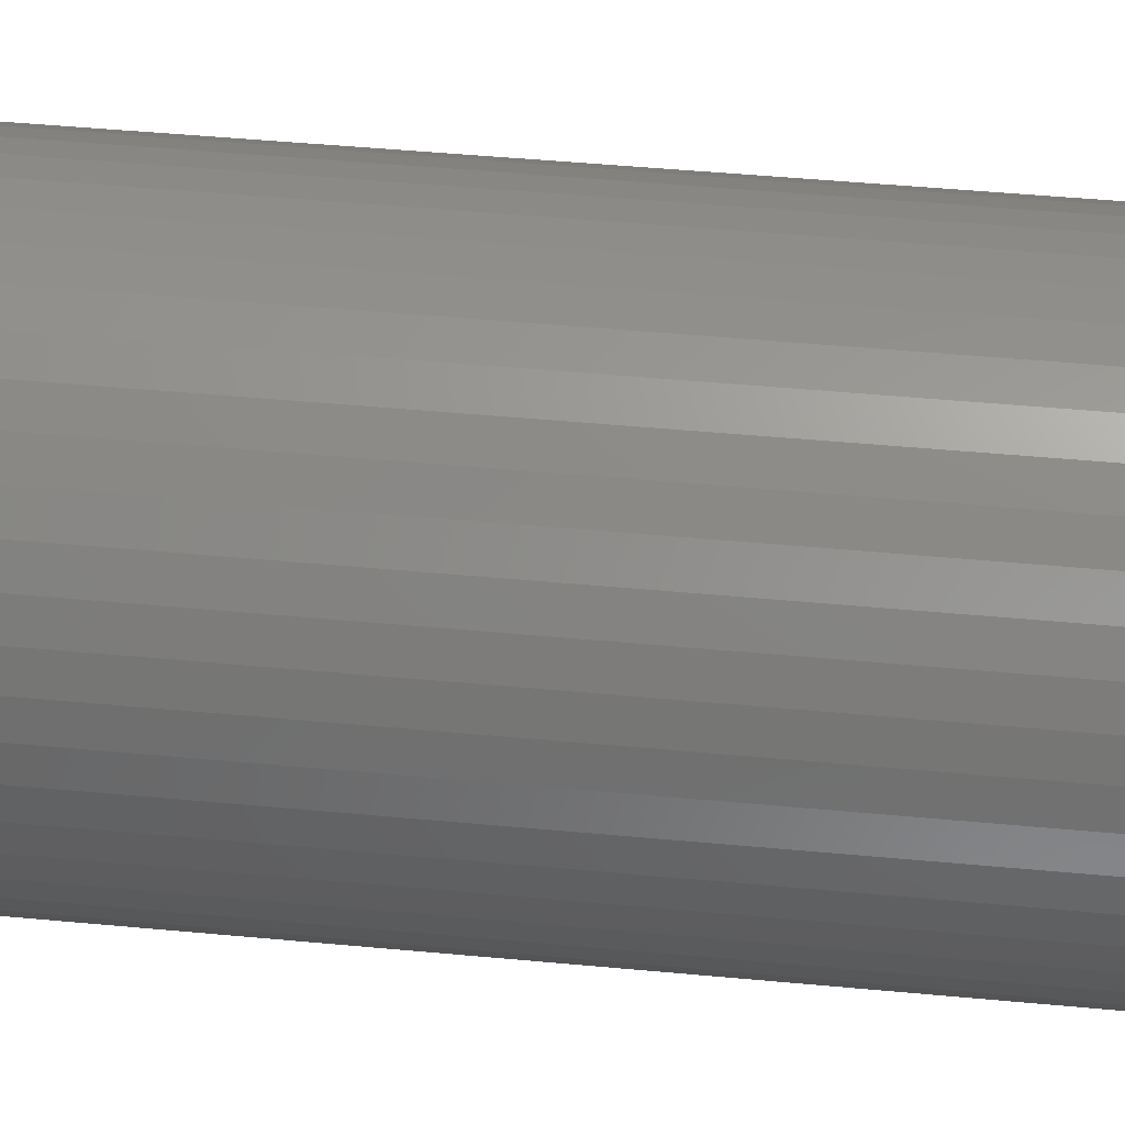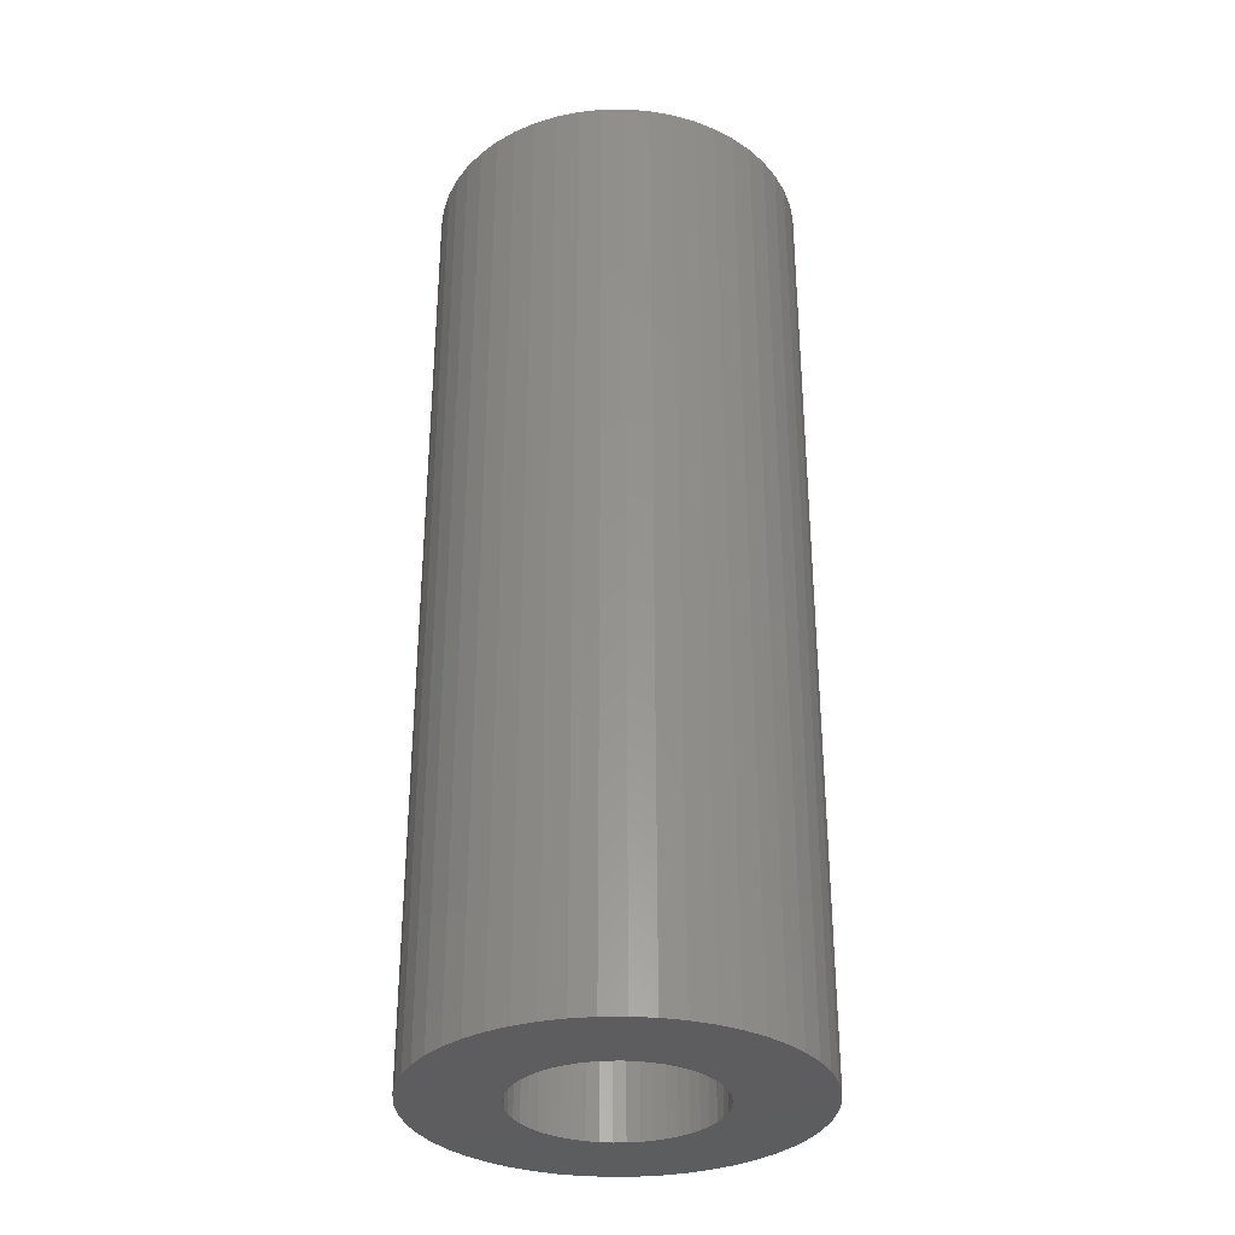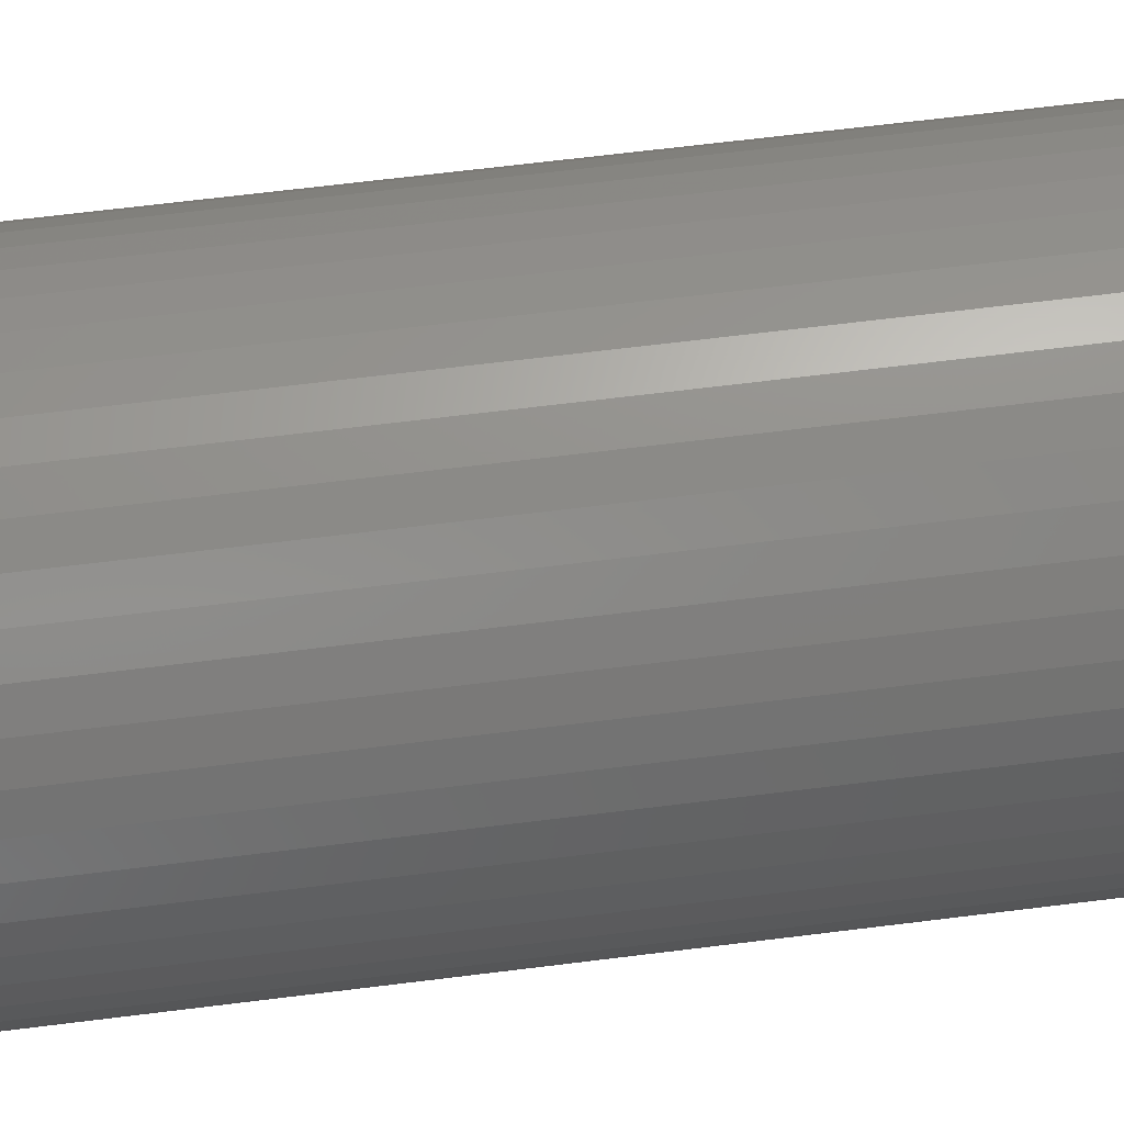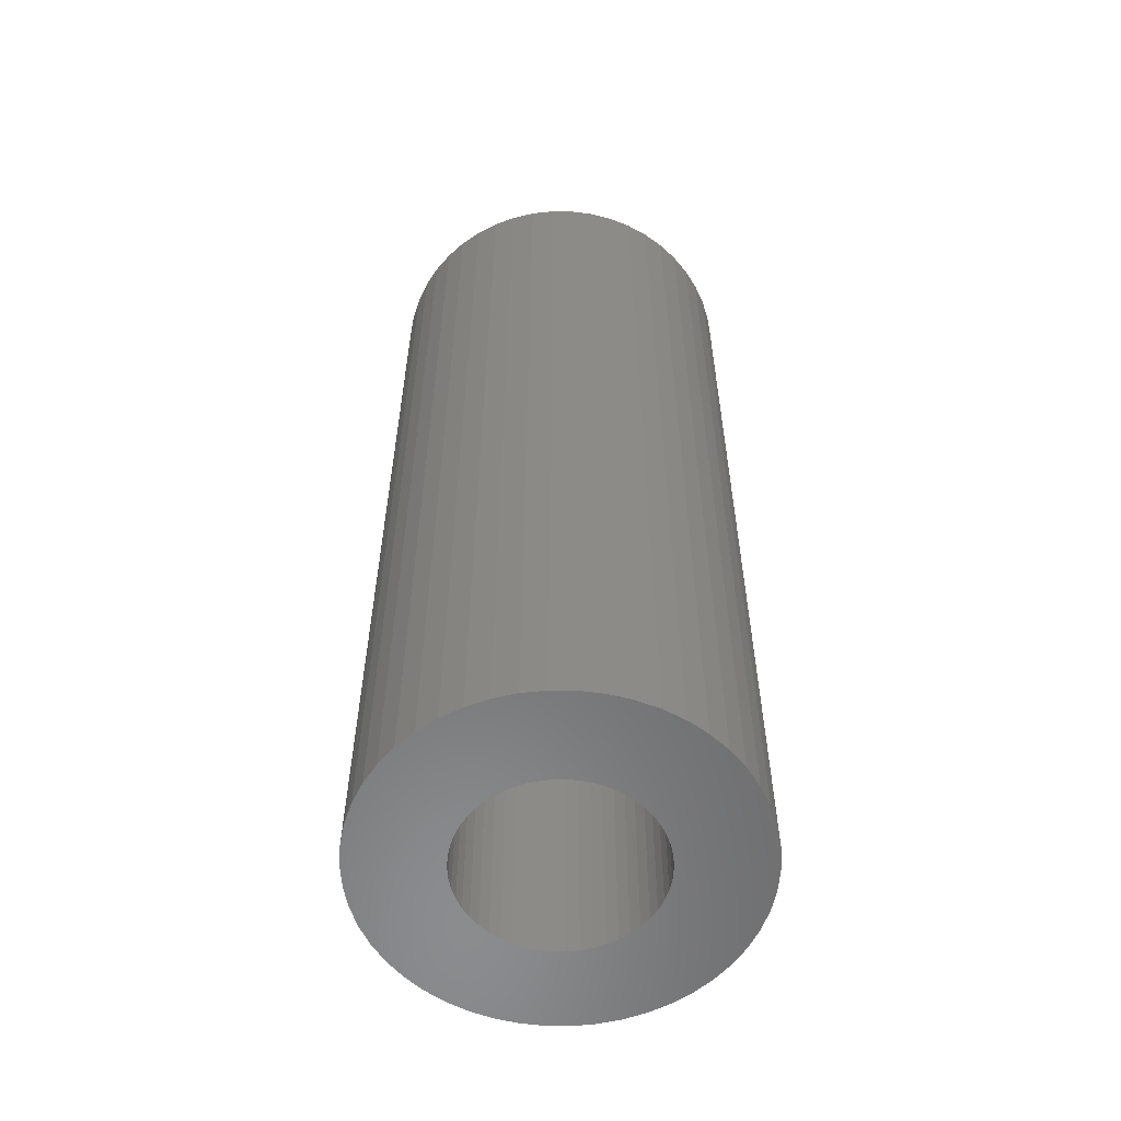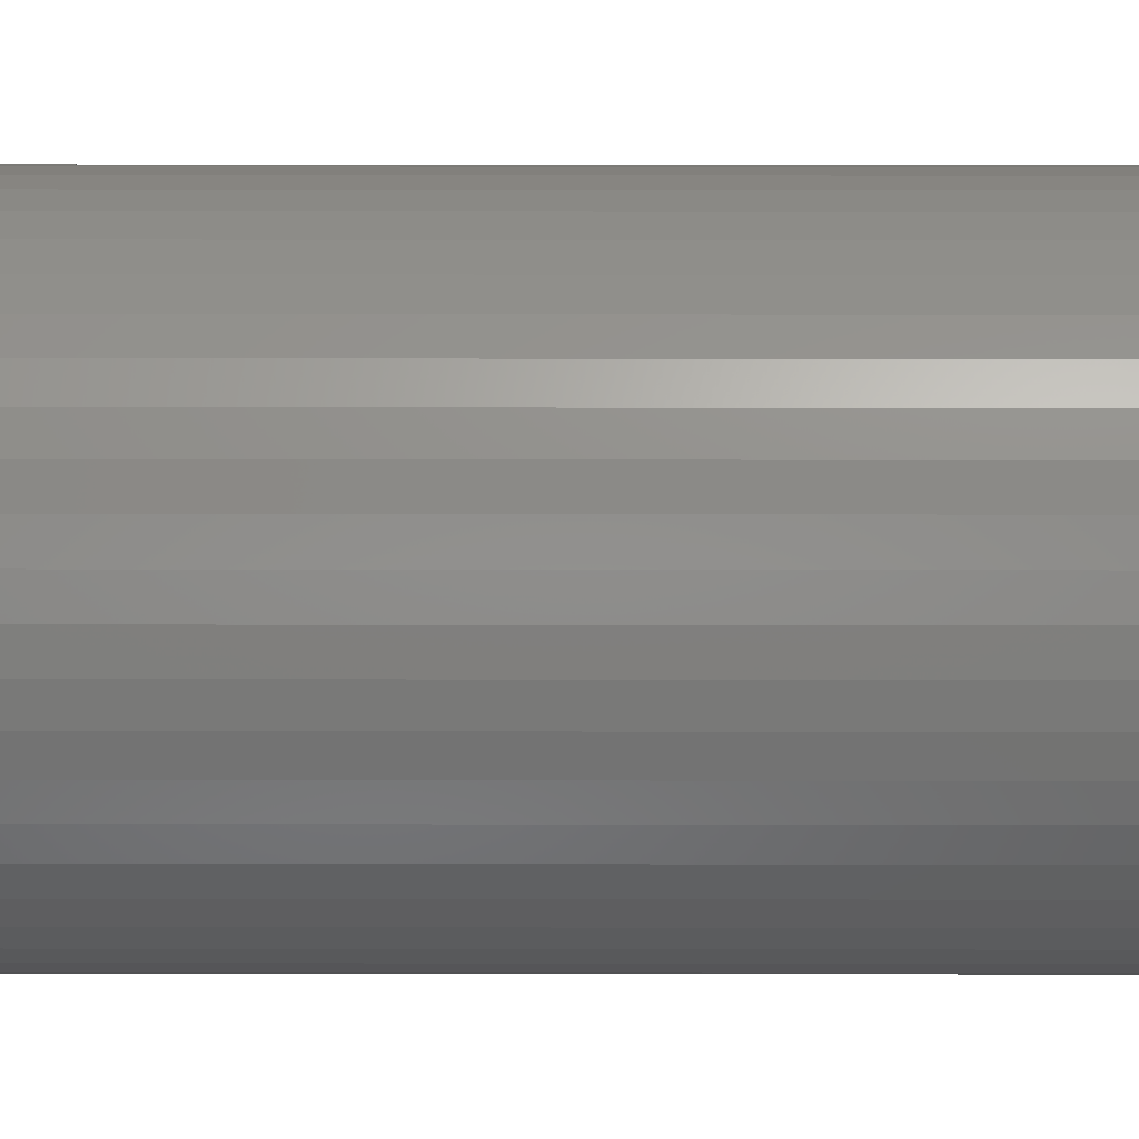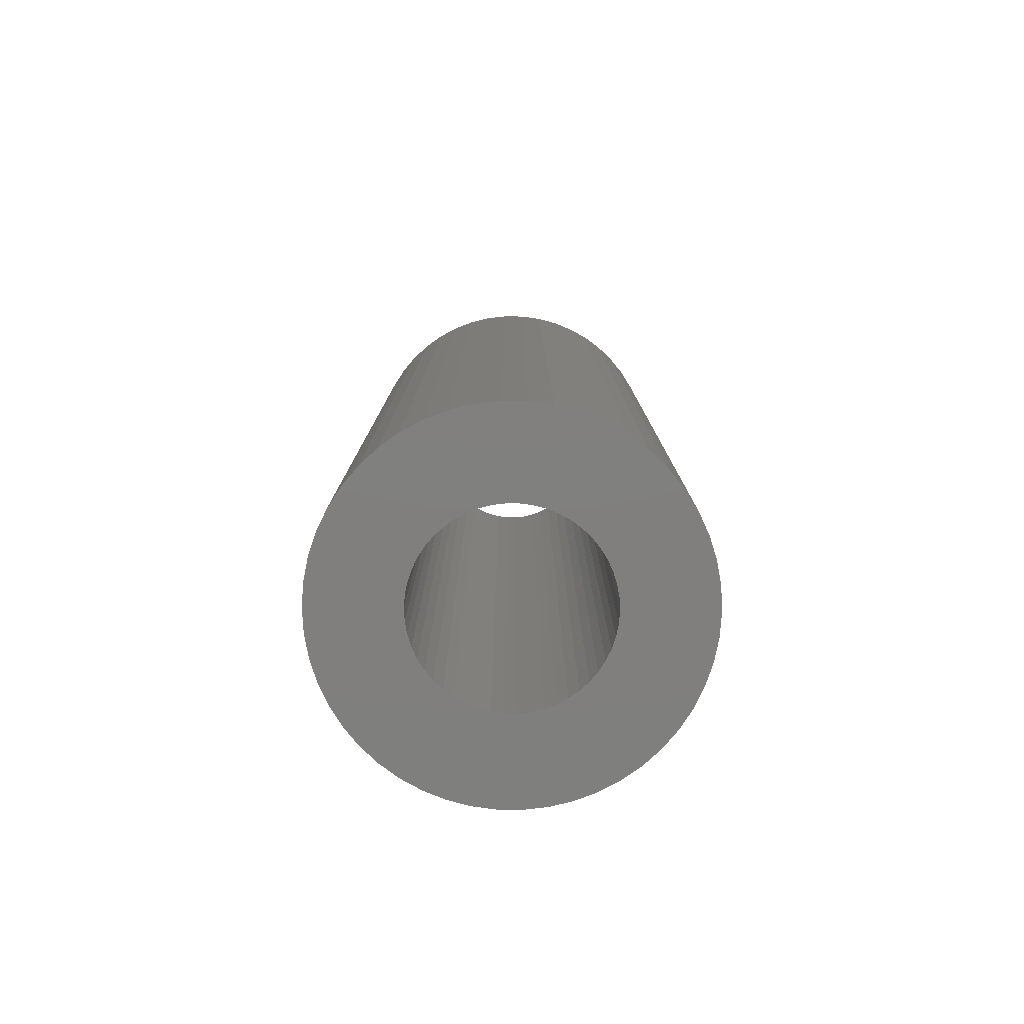
<metadata>
{"format":"stl","ext":"stl","renderer":"f3d","projection":"perspective","resolution":1024,"background":"white","views":[{"elev":45.7,"azim":96.2,"up":"+Y"},{"elev":-32.6,"azim":-106.9,"up":"+Z"},{"elev":65.0,"azim":82.8,"up":"+Y"},{"elev":-57.2,"azim":-101.4,"up":"+Z"},{"elev":36.0,"azim":-89.9,"up":"+Y"},{"elev":-79.6,"azim":28.2,"up":"+Z"}]}
</metadata>
<code>
# stl→obj: 200 verts, 400 faces
v 3.5 0 9
v 3.472 0.4387 -9
v 3.472 0.4387 9
v 3.5 0 -9
v -3.5 0 -9
v -3.472 0.4387 9
v -3.472 0.4387 -9
v -3.5 0 9
v 0.2198 3.493 -9
v -0.2198 3.493 9
v 0.2198 3.493 9
v -0.2198 3.493 -9
v -0.2198 -3.493 -9
v 0.2198 -3.493 9
v -0.2198 -3.493 9
v 0.2198 -3.493 -9
v 2.551 2.396 -9
v 2.231 2.697 9
v 2.551 2.396 9
v 2.231 2.697 -9
v -2.231 2.697 -9
v -2.551 2.396 9
v -2.231 2.697 9
v -2.551 2.396 -9
v -1.082 3.329 -9
v -1.49 3.167 9
v -1.082 3.329 9
v -1.49 3.167 -9
v 3.254 1.288 9
v 3.067 1.686 -9
v 3.067 1.686 9
v 3.254 1.288 -9
v 3.39 0.8704 -9
v 3.39 0.8704 9
v 2.832 2.057 -9
v 2.832 2.057 9
v 1.49 3.167 -9
v 1.082 3.329 9
v 1.49 3.167 9
v 1.082 3.329 -9
v 1.875 2.955 -9
v 1.875 2.955 9
v -3.254 1.288 -9
v -3.067 1.686 9
v -3.067 1.686 -9
v -3.254 1.288 9
v -2.832 2.057 -9
v -2.832 2.057 9
v -3.39 0.8704 -9
v -3.39 0.8704 9
v -0.6558 3.438 -9
v -0.6558 3.438 9
v 0.6558 3.438 9
v 0.6558 3.438 -9
v 1.8 0 9
v 1.786 0.2256 9
v 3.472 -0.4387 9
v 1.743 0.4476 9
v 1.786 -0.2256 9
v 1.674 0.6626 9
v 3.39 -0.8704 9
v 1.577 0.8672 9
v 1.743 -0.4476 9
v 1.456 1.058 9
v 3.254 -1.288 9
v 1.312 1.232 9
v 1.674 -0.6626 9
v 1.147 1.387 9
v 3.067 -1.686 9
v 1.577 -0.8672 9
v 0.9645 1.52 9
v 0.7664 1.629 9
v 0.5562 1.712 9
v 0.3373 1.768 9
v 0.113 1.796 9
v -0.113 1.796 9
v -0.3373 1.768 9
v -0.5562 1.712 9
v -0.7664 1.629 9
v -0.9645 1.52 9
v -1.875 2.955 9
v -1.147 1.387 9
v -1.312 1.232 9
v -1.456 1.058 9
v -1.577 0.8672 9
v 2.832 -2.057 9
v 1.456 -1.058 9
v 2.551 -2.396 9
v 1.312 -1.232 9
v 2.231 -2.697 9
v 1.147 -1.387 9
v 1.875 -2.955 9
v 0.9645 -1.52 9
v 1.49 -3.167 9
v 0.7664 -1.629 9
v 1.082 -3.329 9
v 0.5562 -1.712 9
v 0.6558 -3.438 9
v 0.3373 -1.768 9
v 0.113 -1.796 9
v -0.113 -1.796 9
v -0.3373 -1.768 9
v -0.6558 -3.438 9
v -0.5562 -1.712 9
v -1.082 -3.329 9
v -0.7664 -1.629 9
v -1.49 -3.167 9
v -0.9645 -1.52 9
v -1.875 -2.955 9
v -1.147 -1.387 9
v -2.231 -2.697 9
v -1.312 -1.232 9
v -2.551 -2.396 9
v -1.456 -1.058 9
v -2.832 -2.057 9
v -1.577 -0.8672 9
v -3.067 -1.686 9
v -1.674 -0.6626 9
v -3.254 -1.288 9
v -1.743 -0.4476 9
v -3.39 -0.8704 9
v -1.786 -0.2256 9
v -3.472 -0.4387 9
v -1.8 0 9
v -1.674 0.6626 9
v -1.743 0.4476 9
v -1.786 0.2256 9
v -1.875 2.955 -9
v 3.472 -0.4387 -9
v 2.832 -2.057 -9
v 2.551 -2.396 -9
v 3.39 -0.8704 -9
v 3.254 -1.288 -9
v 1.8 0 -9
v 1.786 -0.2256 -9
v 1.743 -0.4476 -9
v 1.786 0.2256 -9
v 1.674 -0.6626 -9
v 3.067 -1.686 -9
v 1.577 -0.8672 -9
v 1.743 0.4476 -9
v 1.456 -1.058 -9
v 1.312 -1.232 -9
v 2.231 -2.697 -9
v 1.674 0.6626 -9
v 1.147 -1.387 -9
v 1.875 -2.955 -9
v 1.577 0.8672 -9
v 0.9645 -1.52 -9
v 1.49 -3.167 -9
v 0.7664 -1.629 -9
v 1.082 -3.329 -9
v 0.5562 -1.712 -9
v 0.6558 -3.438 -9
v 0.3373 -1.768 -9
v 0.113 -1.796 -9
v -0.113 -1.796 -9
v -0.3373 -1.768 -9
v -0.6558 -3.438 -9
v -0.5562 -1.712 -9
v -1.082 -3.329 -9
v -0.7664 -1.629 -9
v -1.49 -3.167 -9
v -0.9645 -1.52 -9
v -1.875 -2.955 -9
v -1.147 -1.387 -9
v -2.231 -2.697 -9
v -1.312 -1.232 -9
v -2.551 -2.396 -9
v -1.456 -1.058 -9
v -2.832 -2.057 -9
v -3.067 -1.686 -9
v -1.577 -0.8672 -9
v 1.456 1.058 -9
v 1.312 1.232 -9
v 1.147 1.387 -9
v 0.9645 1.52 -9
v 0.7664 1.629 -9
v 0.5562 1.712 -9
v 0.3373 1.768 -9
v 0.113 1.796 -9
v -0.113 1.796 -9
v -0.3373 1.768 -9
v -0.5562 1.712 -9
v -0.7664 1.629 -9
v -0.9645 1.52 -9
v -1.147 1.387 -9
v -1.312 1.232 -9
v -1.456 1.058 -9
v -1.577 0.8672 -9
v -1.674 0.6626 -9
v -1.743 0.4476 -9
v -1.786 0.2256 -9
v -1.8 0 -9
v -1.674 -0.6626 -9
v -3.254 -1.288 -9
v -1.743 -0.4476 -9
v -3.39 -0.8704 -9
v -1.786 -0.2256 -9
v -3.472 -0.4387 -9
f 1 2 3
f 2 1 4
f 5 6 7
f 6 5 8
f 9 10 11
f 10 9 12
f 13 14 15
f 14 13 16
f 17 18 19
f 18 17 20
f 21 22 23
f 22 21 24
f 25 26 27
f 26 25 28
f 29 30 31
f 30 29 32
f 3 33 34
f 33 3 2
f 31 35 36
f 35 31 30
f 37 38 39
f 38 37 40
f 41 39 42
f 39 41 37
f 43 44 45
f 44 43 46
f 47 22 24
f 22 47 48
f 49 46 43
f 46 49 50
f 51 27 52
f 27 51 25
f 34 32 29
f 32 34 33
f 36 17 19
f 17 36 35
f 40 53 38
f 53 40 54
f 54 11 53
f 11 54 9
f 20 42 18
f 42 20 41
f 45 48 47
f 48 45 44
f 7 50 49
f 50 7 6
f 55 1 3
f 56 3 34
f 1 55 57
f 58 34 29
f 59 57 55
f 60 29 31
f 57 59 61
f 62 31 36
f 63 61 59
f 64 36 19
f 61 63 65
f 66 19 18
f 67 65 63
f 68 18 42
f 65 67 69
f 70 69 67
f 3 56 55
f 34 58 56
f 29 60 58
f 31 62 60
f 71 42 39
f 36 64 62
f 19 66 64
f 18 68 66
f 72 39 38
f 42 71 68
f 39 72 71
f 73 38 53
f 38 73 72
f 53 74 73
f 11 74 53
f 11 75 74
f 11 76 75
f 10 76 11
f 10 77 76
f 52 77 10
f 77 52 78
f 27 78 52
f 78 27 79
f 26 79 27
f 79 26 80
f 81 80 26
f 80 81 82
f 23 82 81
f 82 23 83
f 22 83 23
f 83 22 84
f 48 84 22
f 44 85 48
f 84 48 85
f 69 70 86
f 87 86 70
f 86 87 88
f 89 88 87
f 88 89 90
f 91 90 89
f 90 91 92
f 93 92 91
f 92 93 94
f 95 94 93
f 94 95 96
f 97 96 95
f 96 97 98
f 99 98 97
f 99 14 98
f 100 14 99
f 101 14 100
f 101 15 14
f 102 15 101
f 103 102 104
f 102 103 15
f 105 104 106
f 107 106 108
f 104 105 103
f 109 108 110
f 111 110 112
f 113 112 114
f 106 107 105
f 115 114 116
f 117 116 118
f 119 118 120
f 121 120 122
f 108 109 107
f 123 122 124
f 85 44 125
f 46 125 44
f 110 111 109
f 125 46 126
f 112 113 111
f 50 126 46
f 114 115 113
f 126 50 127
f 116 117 115
f 6 127 50
f 118 119 117
f 127 6 124
f 120 121 119
f 8 124 6
f 122 123 121
f 124 8 123
f 28 81 26
f 81 28 128
f 128 23 81
f 23 128 21
f 12 52 10
f 52 12 51
f 57 4 1
f 4 57 129
f 88 130 86
f 130 88 131
f 65 132 61
f 132 65 133
f 61 129 57
f 129 61 132
f 134 4 129
f 135 129 132
f 4 134 2
f 136 132 133
f 137 2 134
f 138 133 139
f 2 137 33
f 140 139 130
f 141 33 137
f 142 130 131
f 33 141 32
f 143 131 144
f 145 32 141
f 146 144 147
f 32 145 30
f 148 30 145
f 129 135 134
f 132 136 135
f 133 138 136
f 139 140 138
f 149 147 150
f 130 142 140
f 131 143 142
f 144 146 143
f 151 150 152
f 147 149 146
f 150 151 149
f 153 152 154
f 152 153 151
f 154 155 153
f 16 155 154
f 16 156 155
f 16 157 156
f 13 157 16
f 13 158 157
f 159 158 13
f 158 159 160
f 161 160 159
f 160 161 162
f 163 162 161
f 162 163 164
f 165 164 163
f 164 165 166
f 167 166 165
f 166 167 168
f 169 168 167
f 168 169 170
f 171 170 169
f 172 173 171
f 170 171 173
f 30 148 35
f 174 35 148
f 35 174 17
f 175 17 174
f 17 175 20
f 176 20 175
f 20 176 41
f 177 41 176
f 41 177 37
f 178 37 177
f 37 178 40
f 179 40 178
f 40 179 54
f 180 54 179
f 180 9 54
f 181 9 180
f 182 9 181
f 182 12 9
f 183 12 182
f 51 183 184
f 183 51 12
f 25 184 185
f 28 185 186
f 184 25 51
f 128 186 187
f 21 187 188
f 24 188 189
f 185 28 25
f 47 189 190
f 45 190 191
f 43 191 192
f 49 192 193
f 186 128 28
f 7 193 194
f 173 172 195
f 196 195 172
f 187 21 128
f 195 196 197
f 188 24 21
f 198 197 196
f 189 47 24
f 197 198 199
f 190 45 47
f 200 199 198
f 191 43 45
f 199 200 194
f 192 49 43
f 5 194 200
f 193 7 49
f 194 5 7
f 150 92 94
f 92 150 147
f 144 88 90
f 88 144 131
f 86 139 69
f 139 86 130
f 196 121 198
f 121 196 119
f 152 94 96
f 94 152 150
f 154 96 98
f 96 154 152
f 16 98 14
f 98 16 154
f 69 133 65
f 133 69 139
f 159 15 103
f 15 159 13
f 163 105 107
f 105 163 161
f 161 103 105
f 103 161 159
f 169 115 171
f 115 169 113
f 169 111 113
f 111 169 167
f 172 119 196
f 119 172 117
f 198 123 200
f 123 198 121
f 200 8 5
f 8 200 123
f 147 90 92
f 90 147 144
f 171 117 172
f 117 171 115
f 165 107 109
f 107 165 163
f 167 109 111
f 109 167 165
f 134 56 137
f 56 134 55
f 124 193 127
f 193 124 194
f 182 75 76
f 75 182 181
f 156 101 100
f 101 156 157
f 176 66 68
f 66 176 175
f 188 82 83
f 82 188 187
f 185 78 79
f 78 185 184
f 145 62 148
f 62 145 60
f 137 58 141
f 58 137 56
f 179 72 73
f 72 179 178
f 180 73 74
f 73 180 179
f 177 68 71
f 68 177 176
f 125 190 85
f 190 125 191
f 126 191 125
f 191 126 192
f 184 77 78
f 77 184 183
f 155 100 99
f 100 155 156
f 151 97 95
f 97 151 153
f 141 60 145
f 60 141 58
f 174 66 175
f 66 174 64
f 148 64 174
f 64 148 62
f 181 74 75
f 74 181 180
f 178 71 72
f 71 178 177
f 85 189 84
f 189 85 190
f 84 188 83
f 188 84 189
f 127 192 126
f 192 127 193
f 186 79 80
f 79 186 185
f 187 80 82
f 80 187 186
f 183 76 77
f 76 183 182
f 149 95 93
f 95 149 151
f 143 91 89
f 91 143 146
f 136 59 135
f 59 136 63
f 116 195 118
f 195 116 173
f 140 67 138
f 67 140 70
f 143 87 142
f 87 143 89
f 135 55 134
f 55 135 59
f 158 104 102
f 104 158 160
f 112 170 114
f 170 112 168
f 118 197 120
f 197 118 195
f 153 99 97
f 99 153 155
f 146 93 91
f 93 146 149
f 138 63 136
f 63 138 67
f 142 70 140
f 70 142 87
f 157 102 101
f 102 157 158
f 160 106 104
f 106 160 162
f 164 110 108
f 110 164 166
f 166 112 110
f 112 166 168
f 120 199 122
f 199 120 197
f 122 194 124
f 194 122 199
f 162 108 106
f 108 162 164
f 114 173 116
f 173 114 170

</code>
